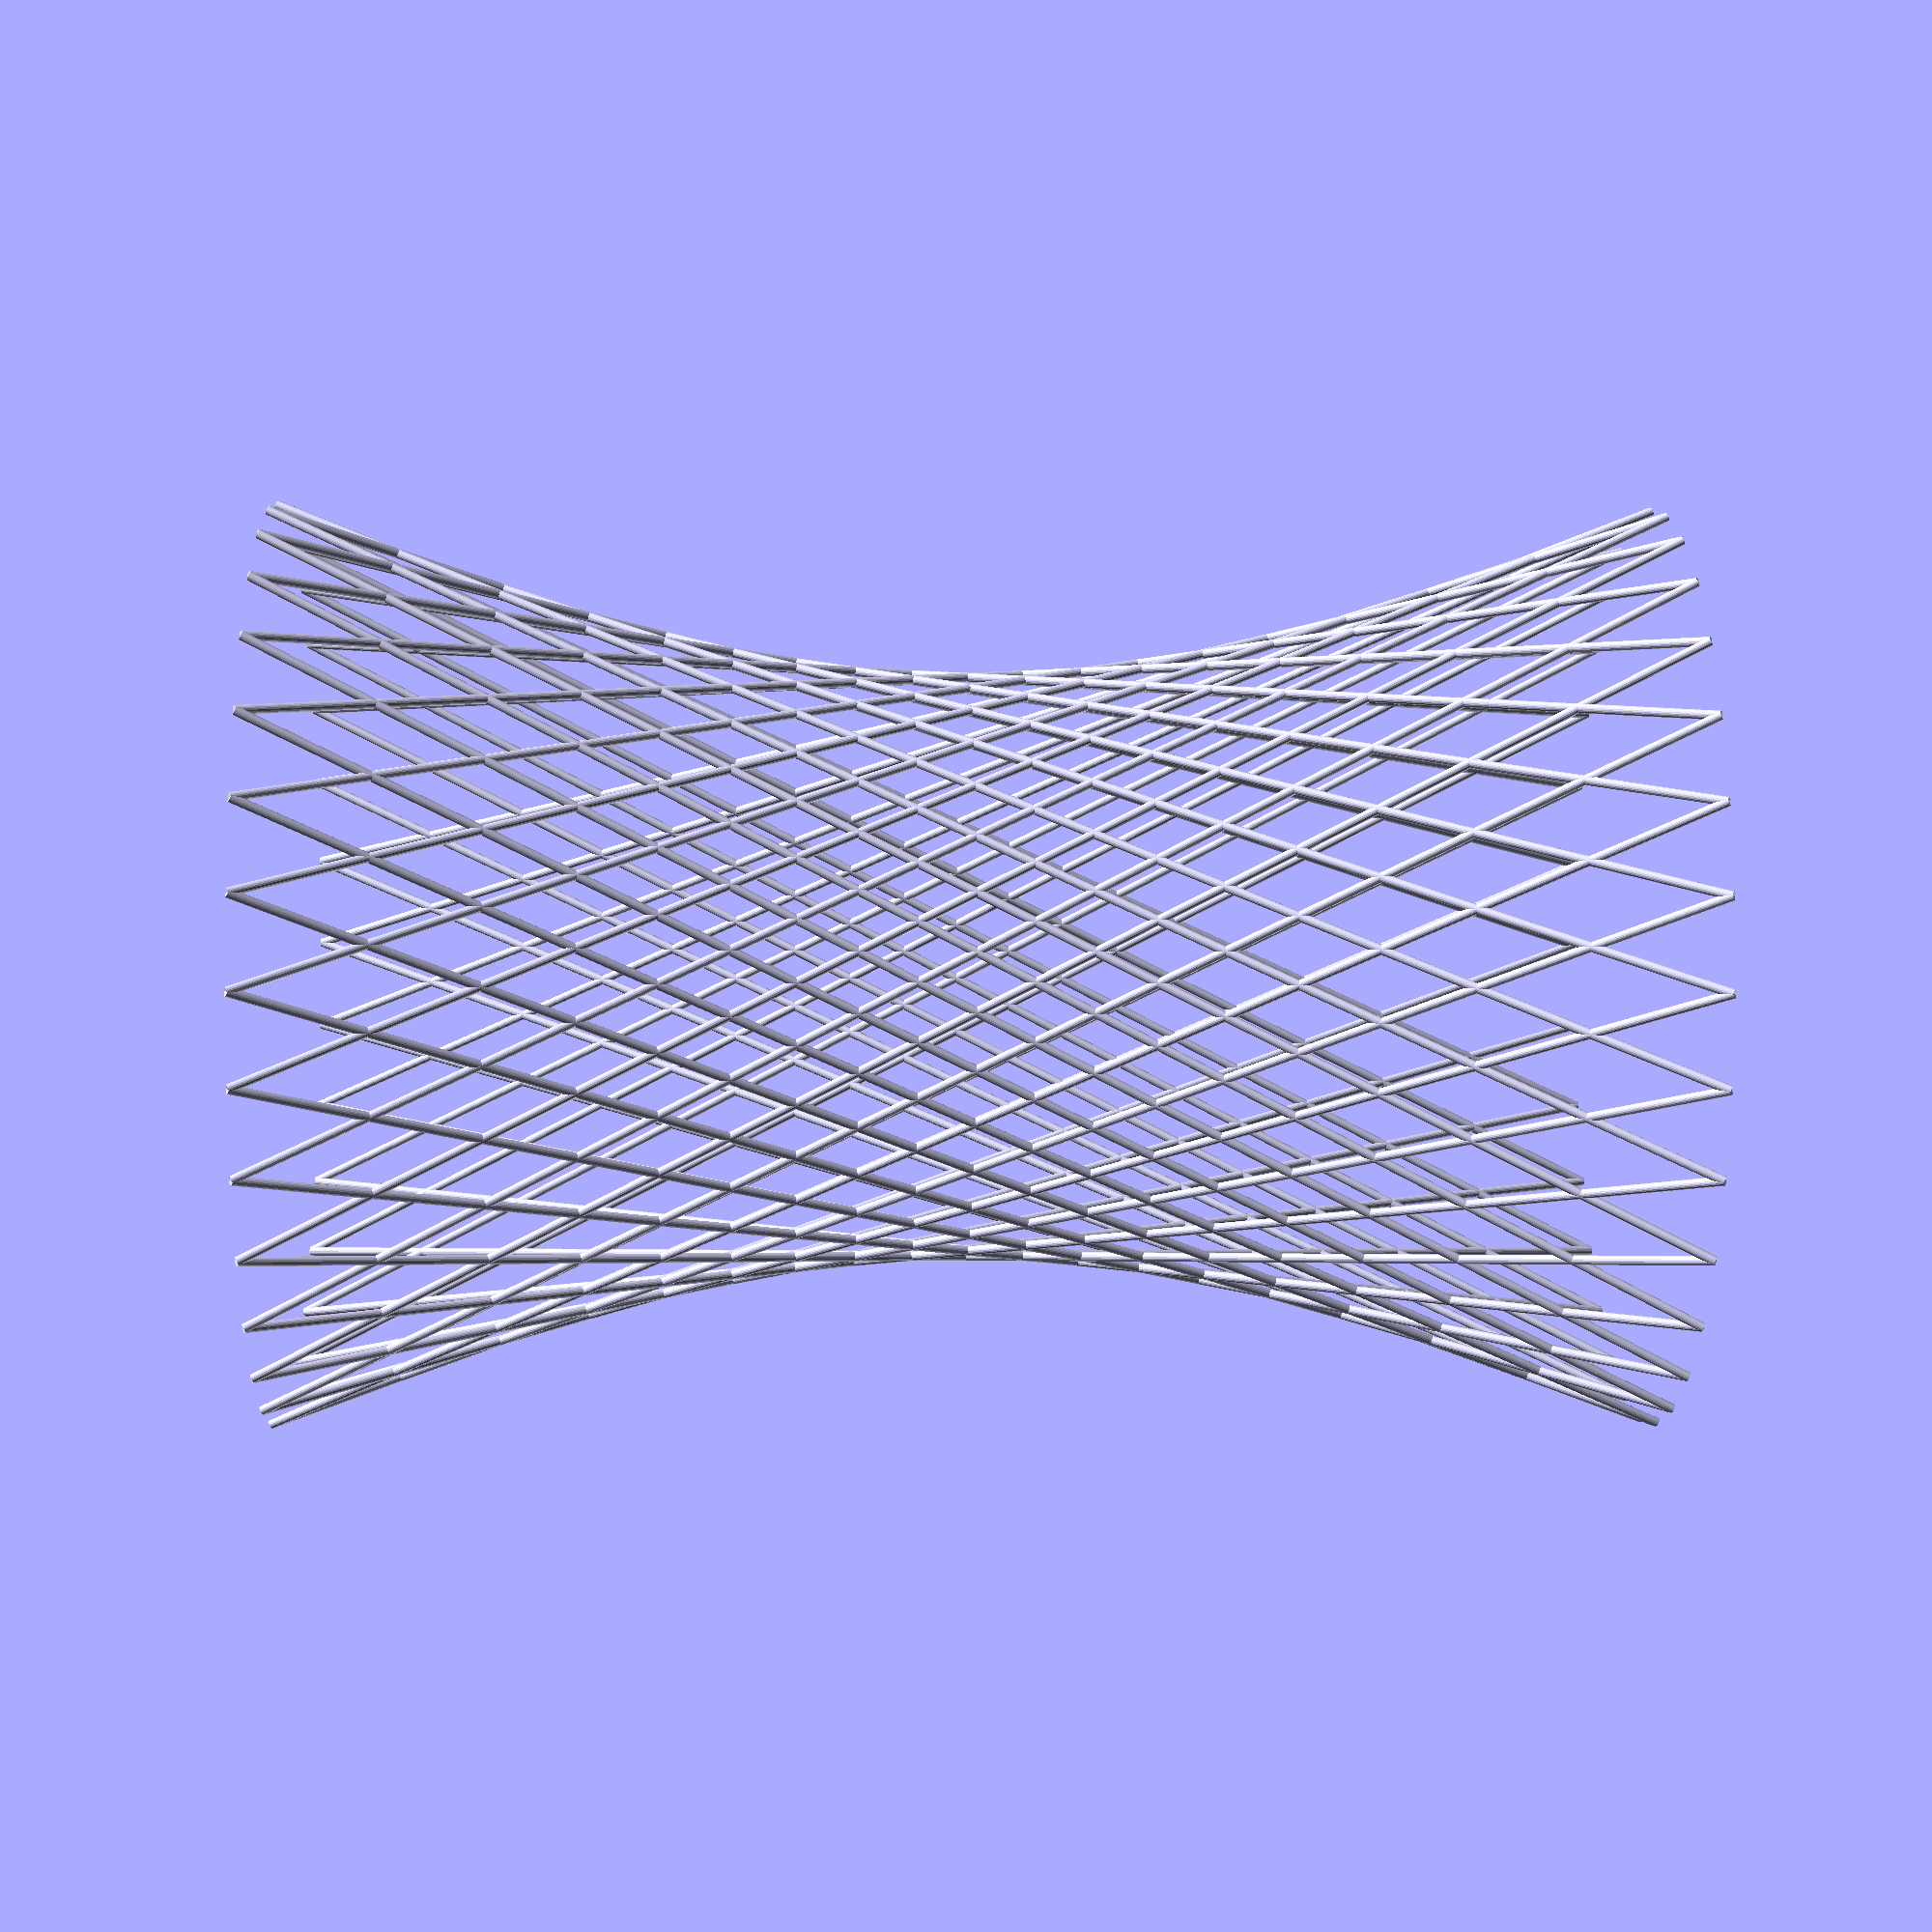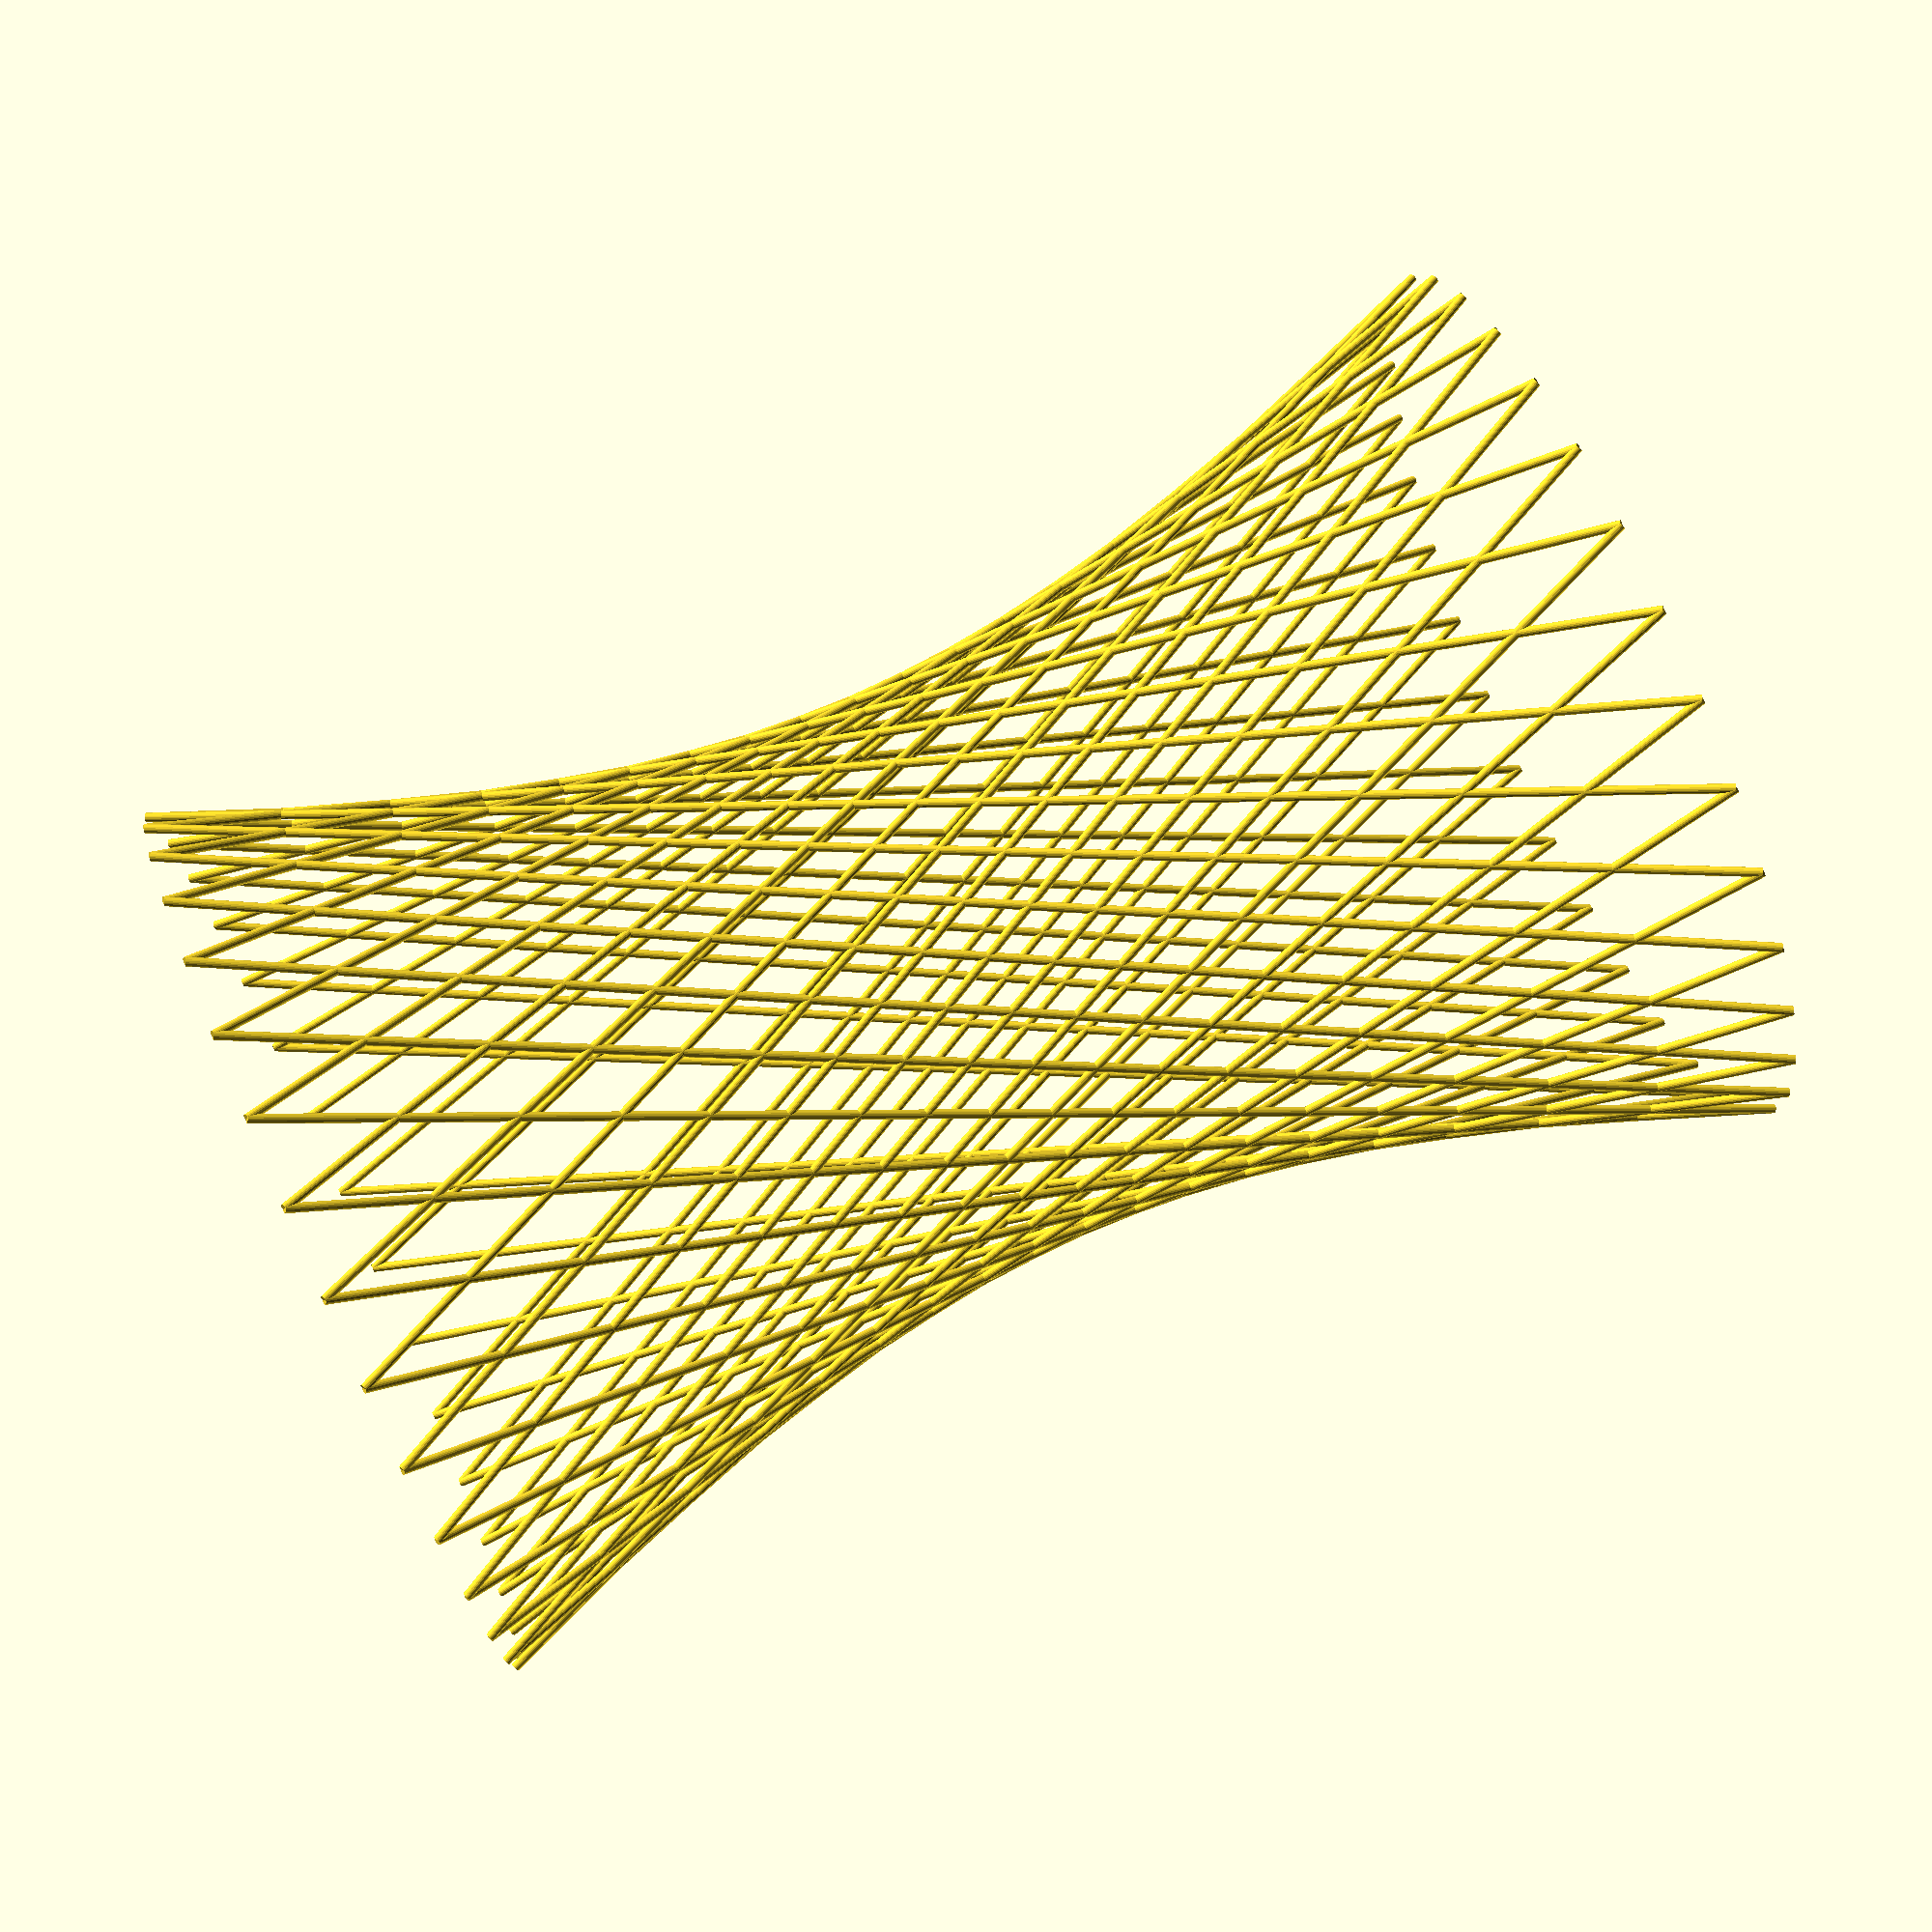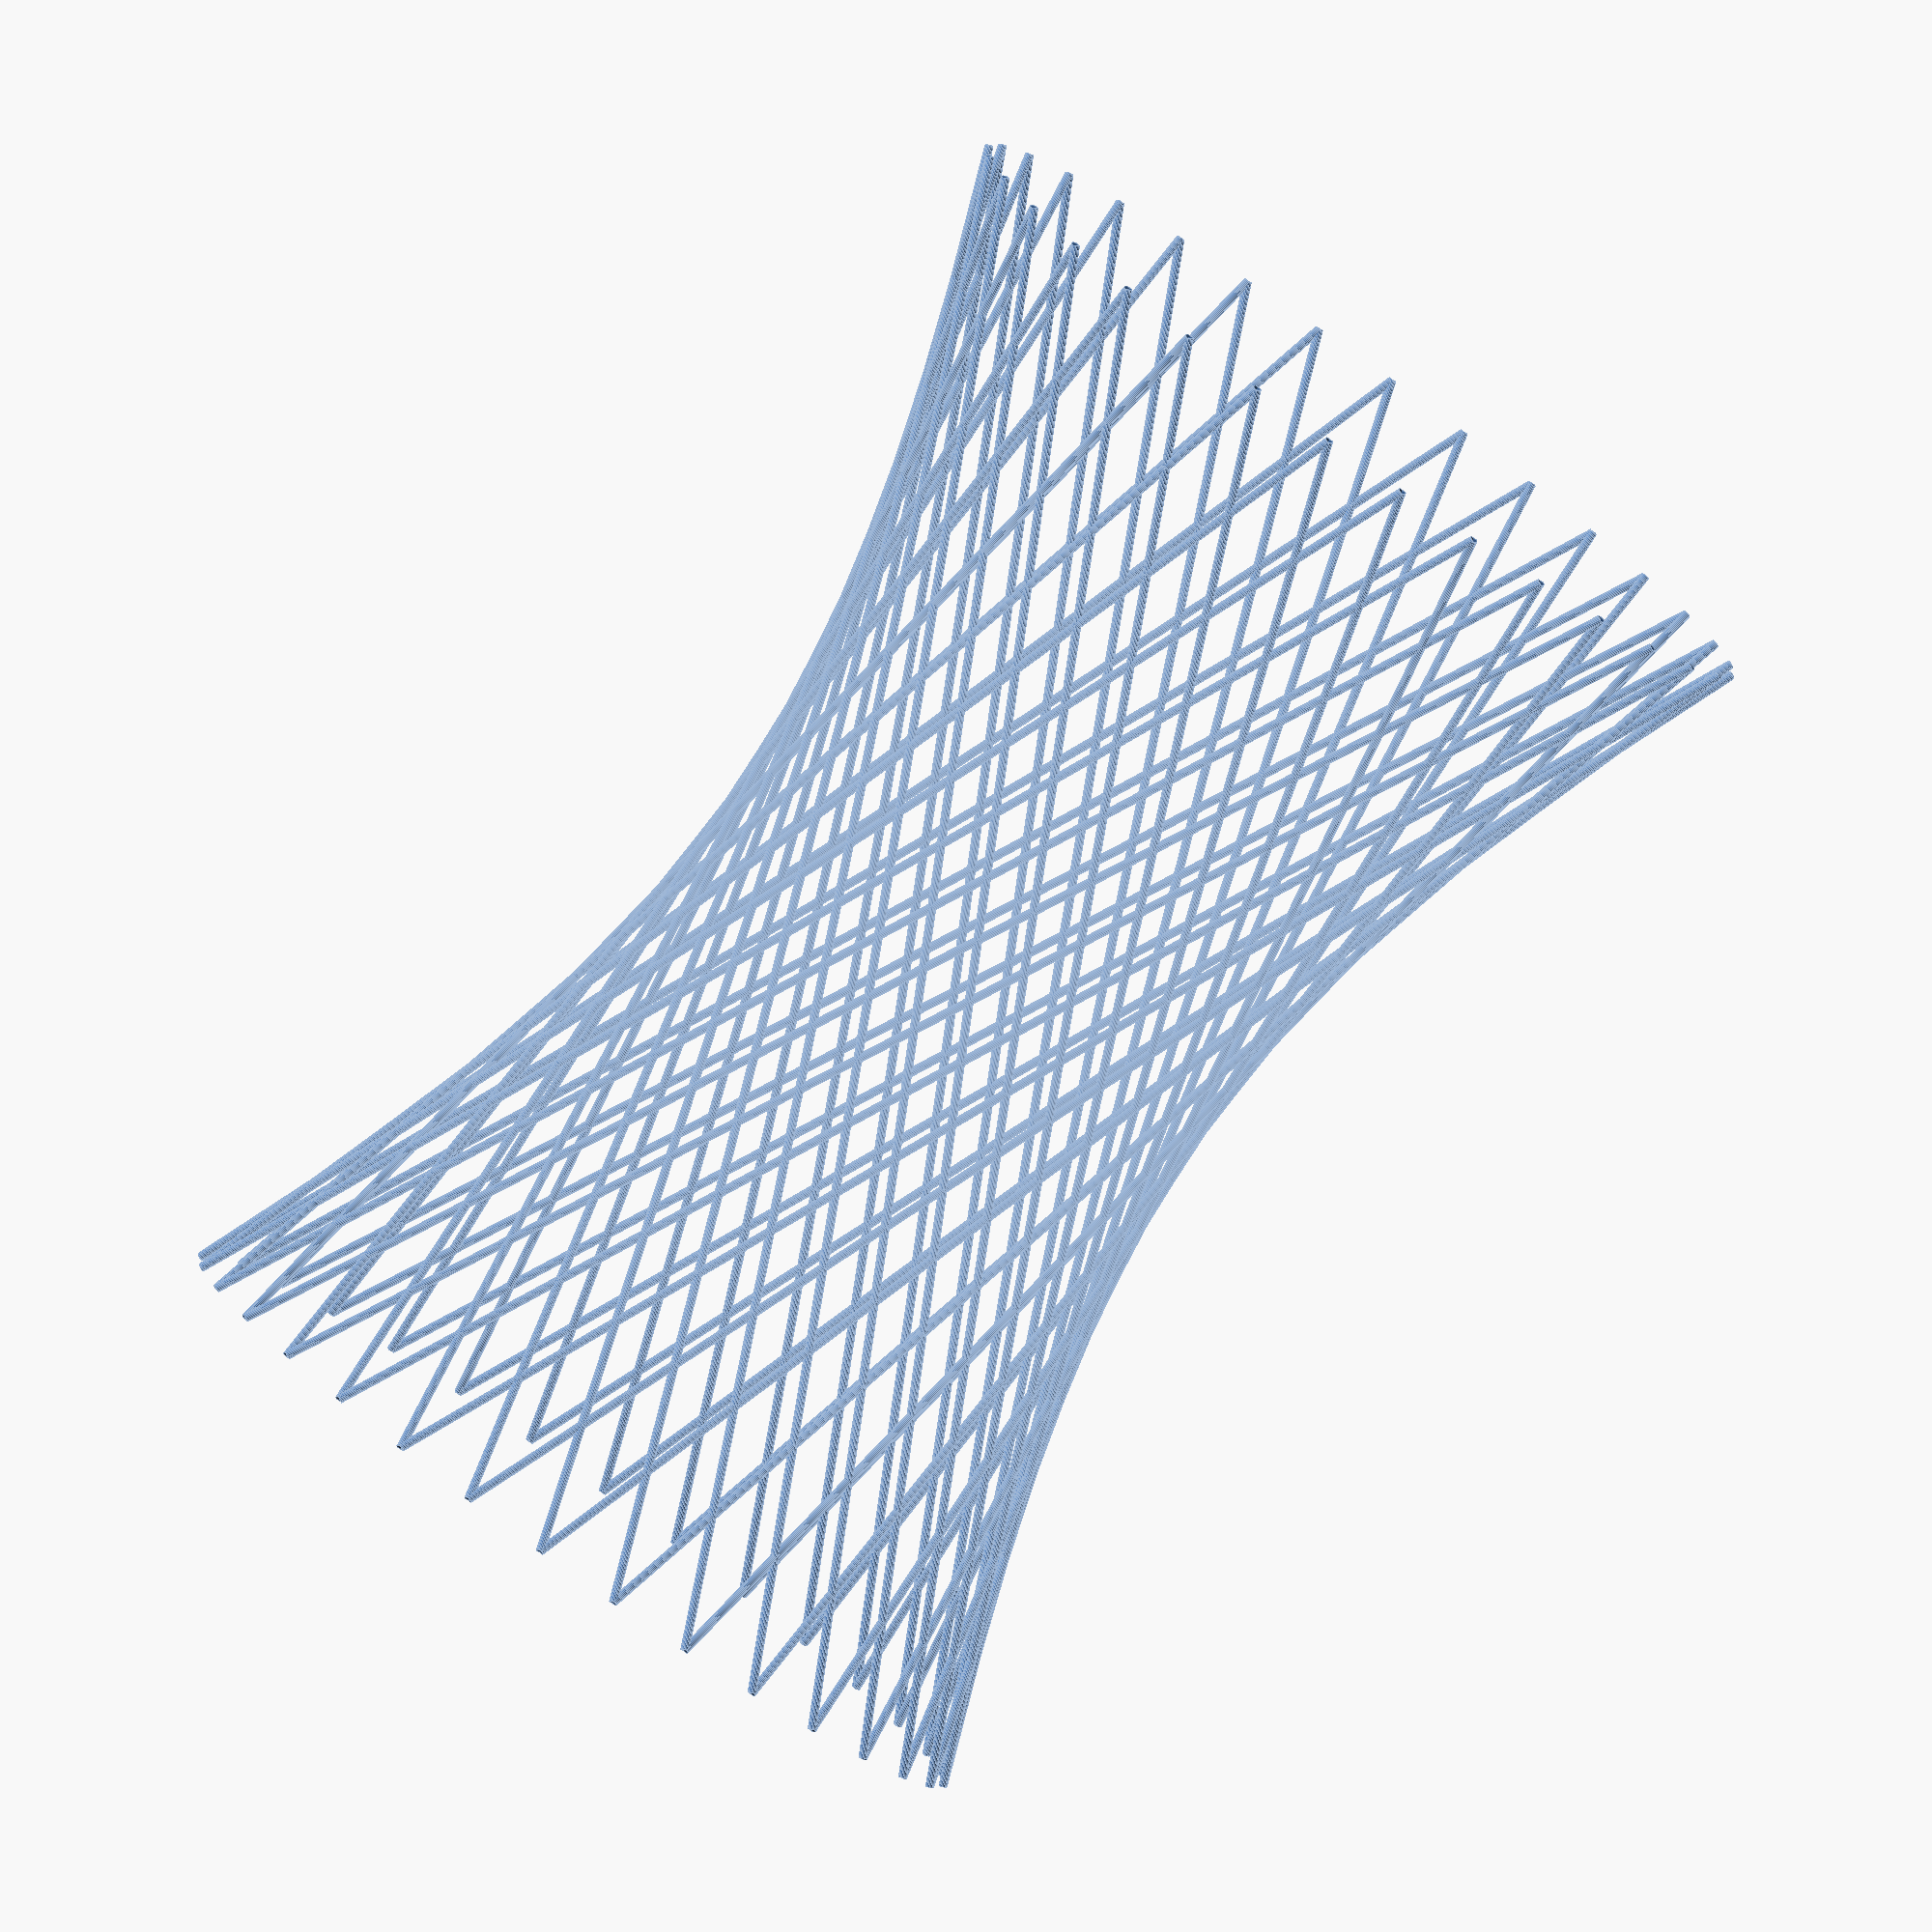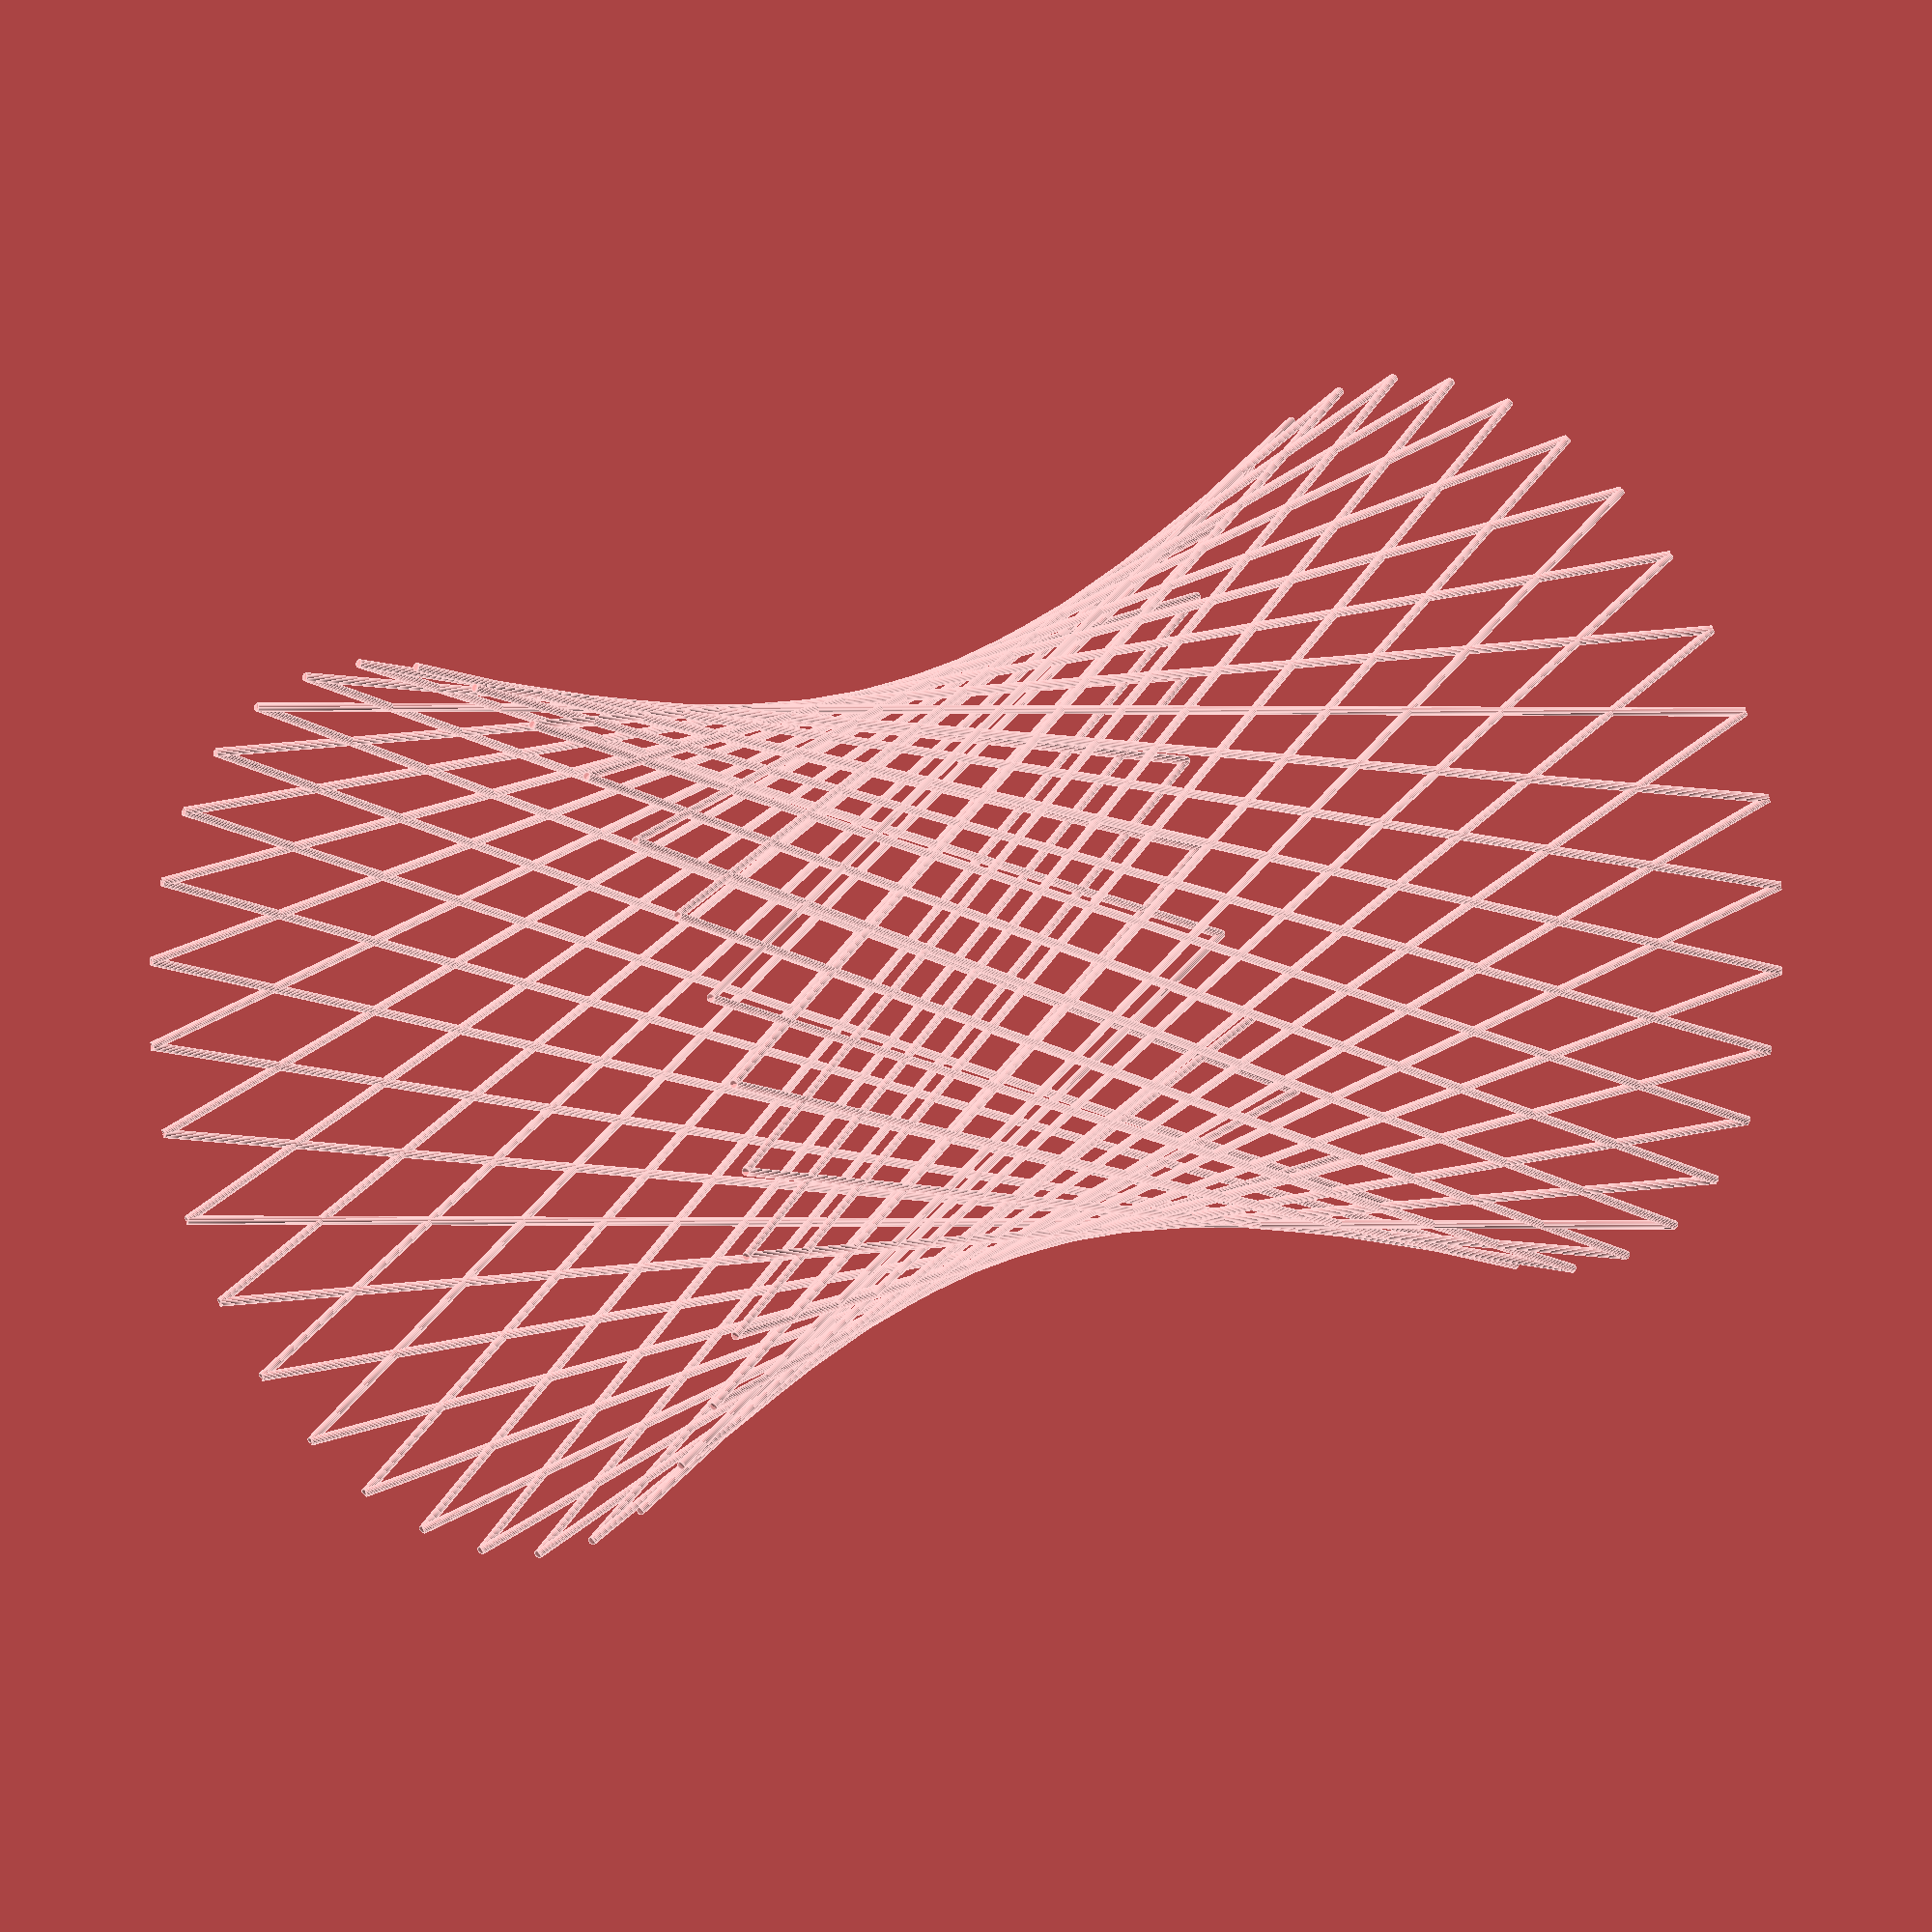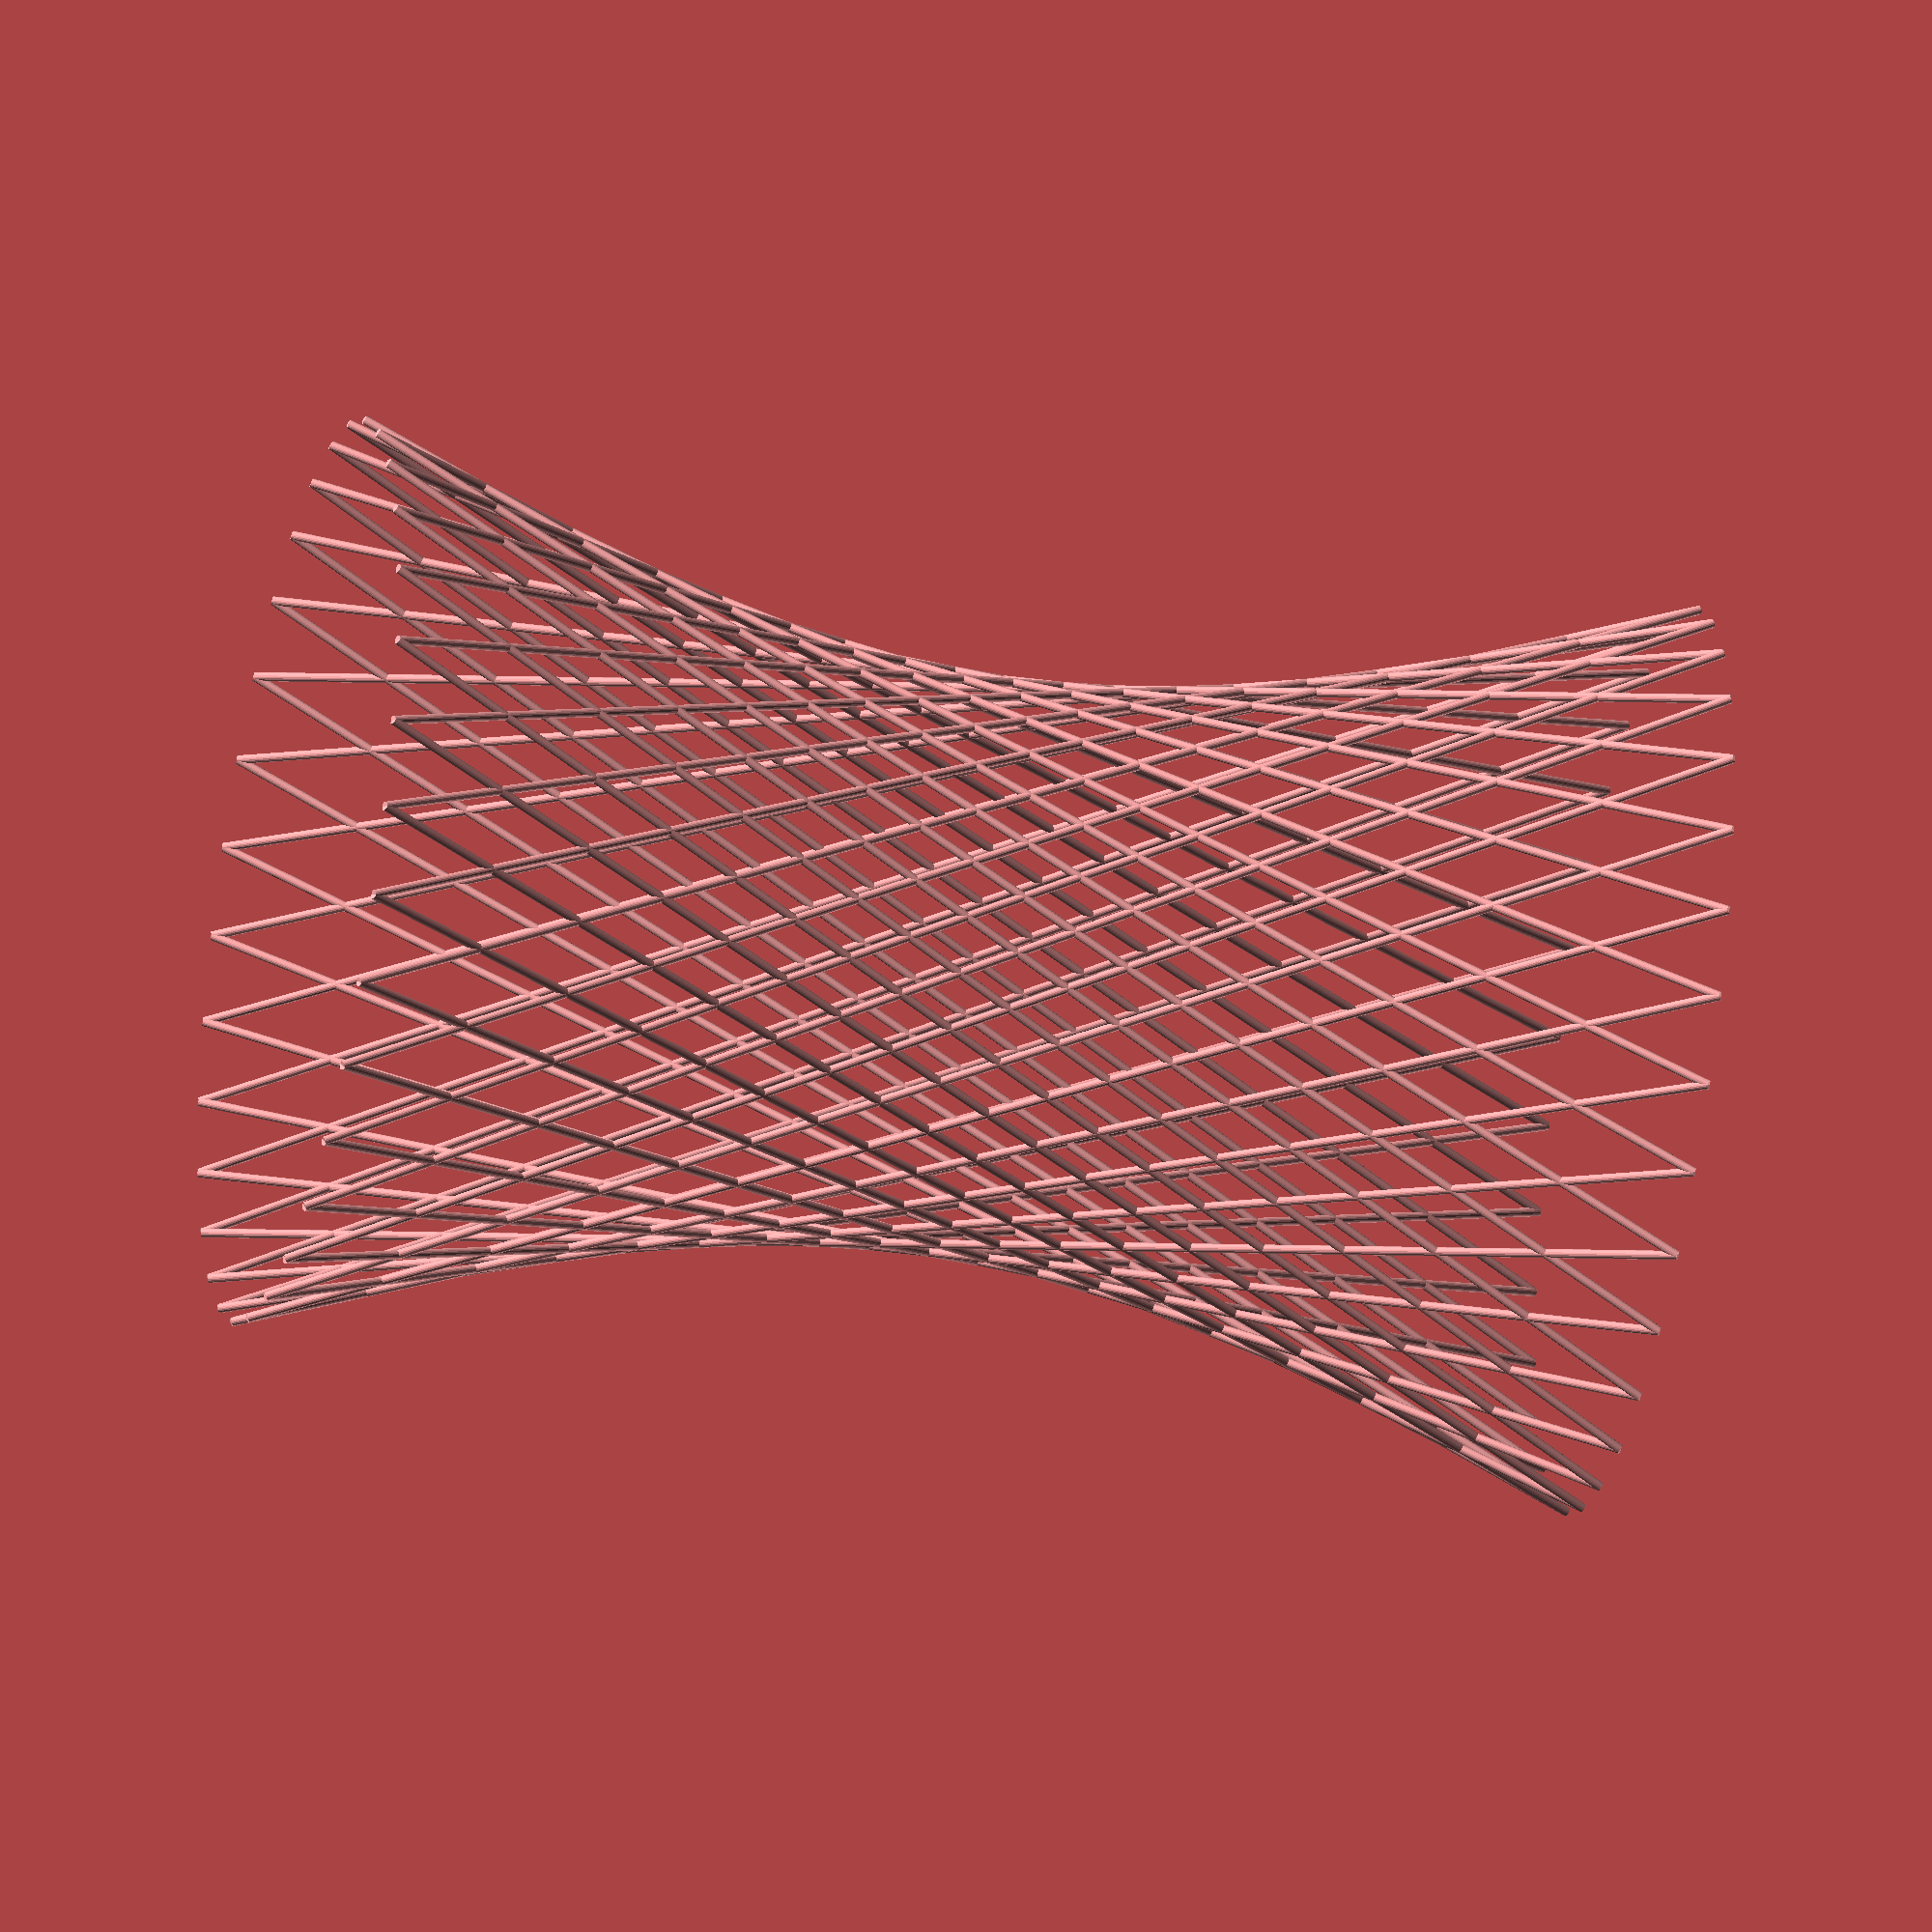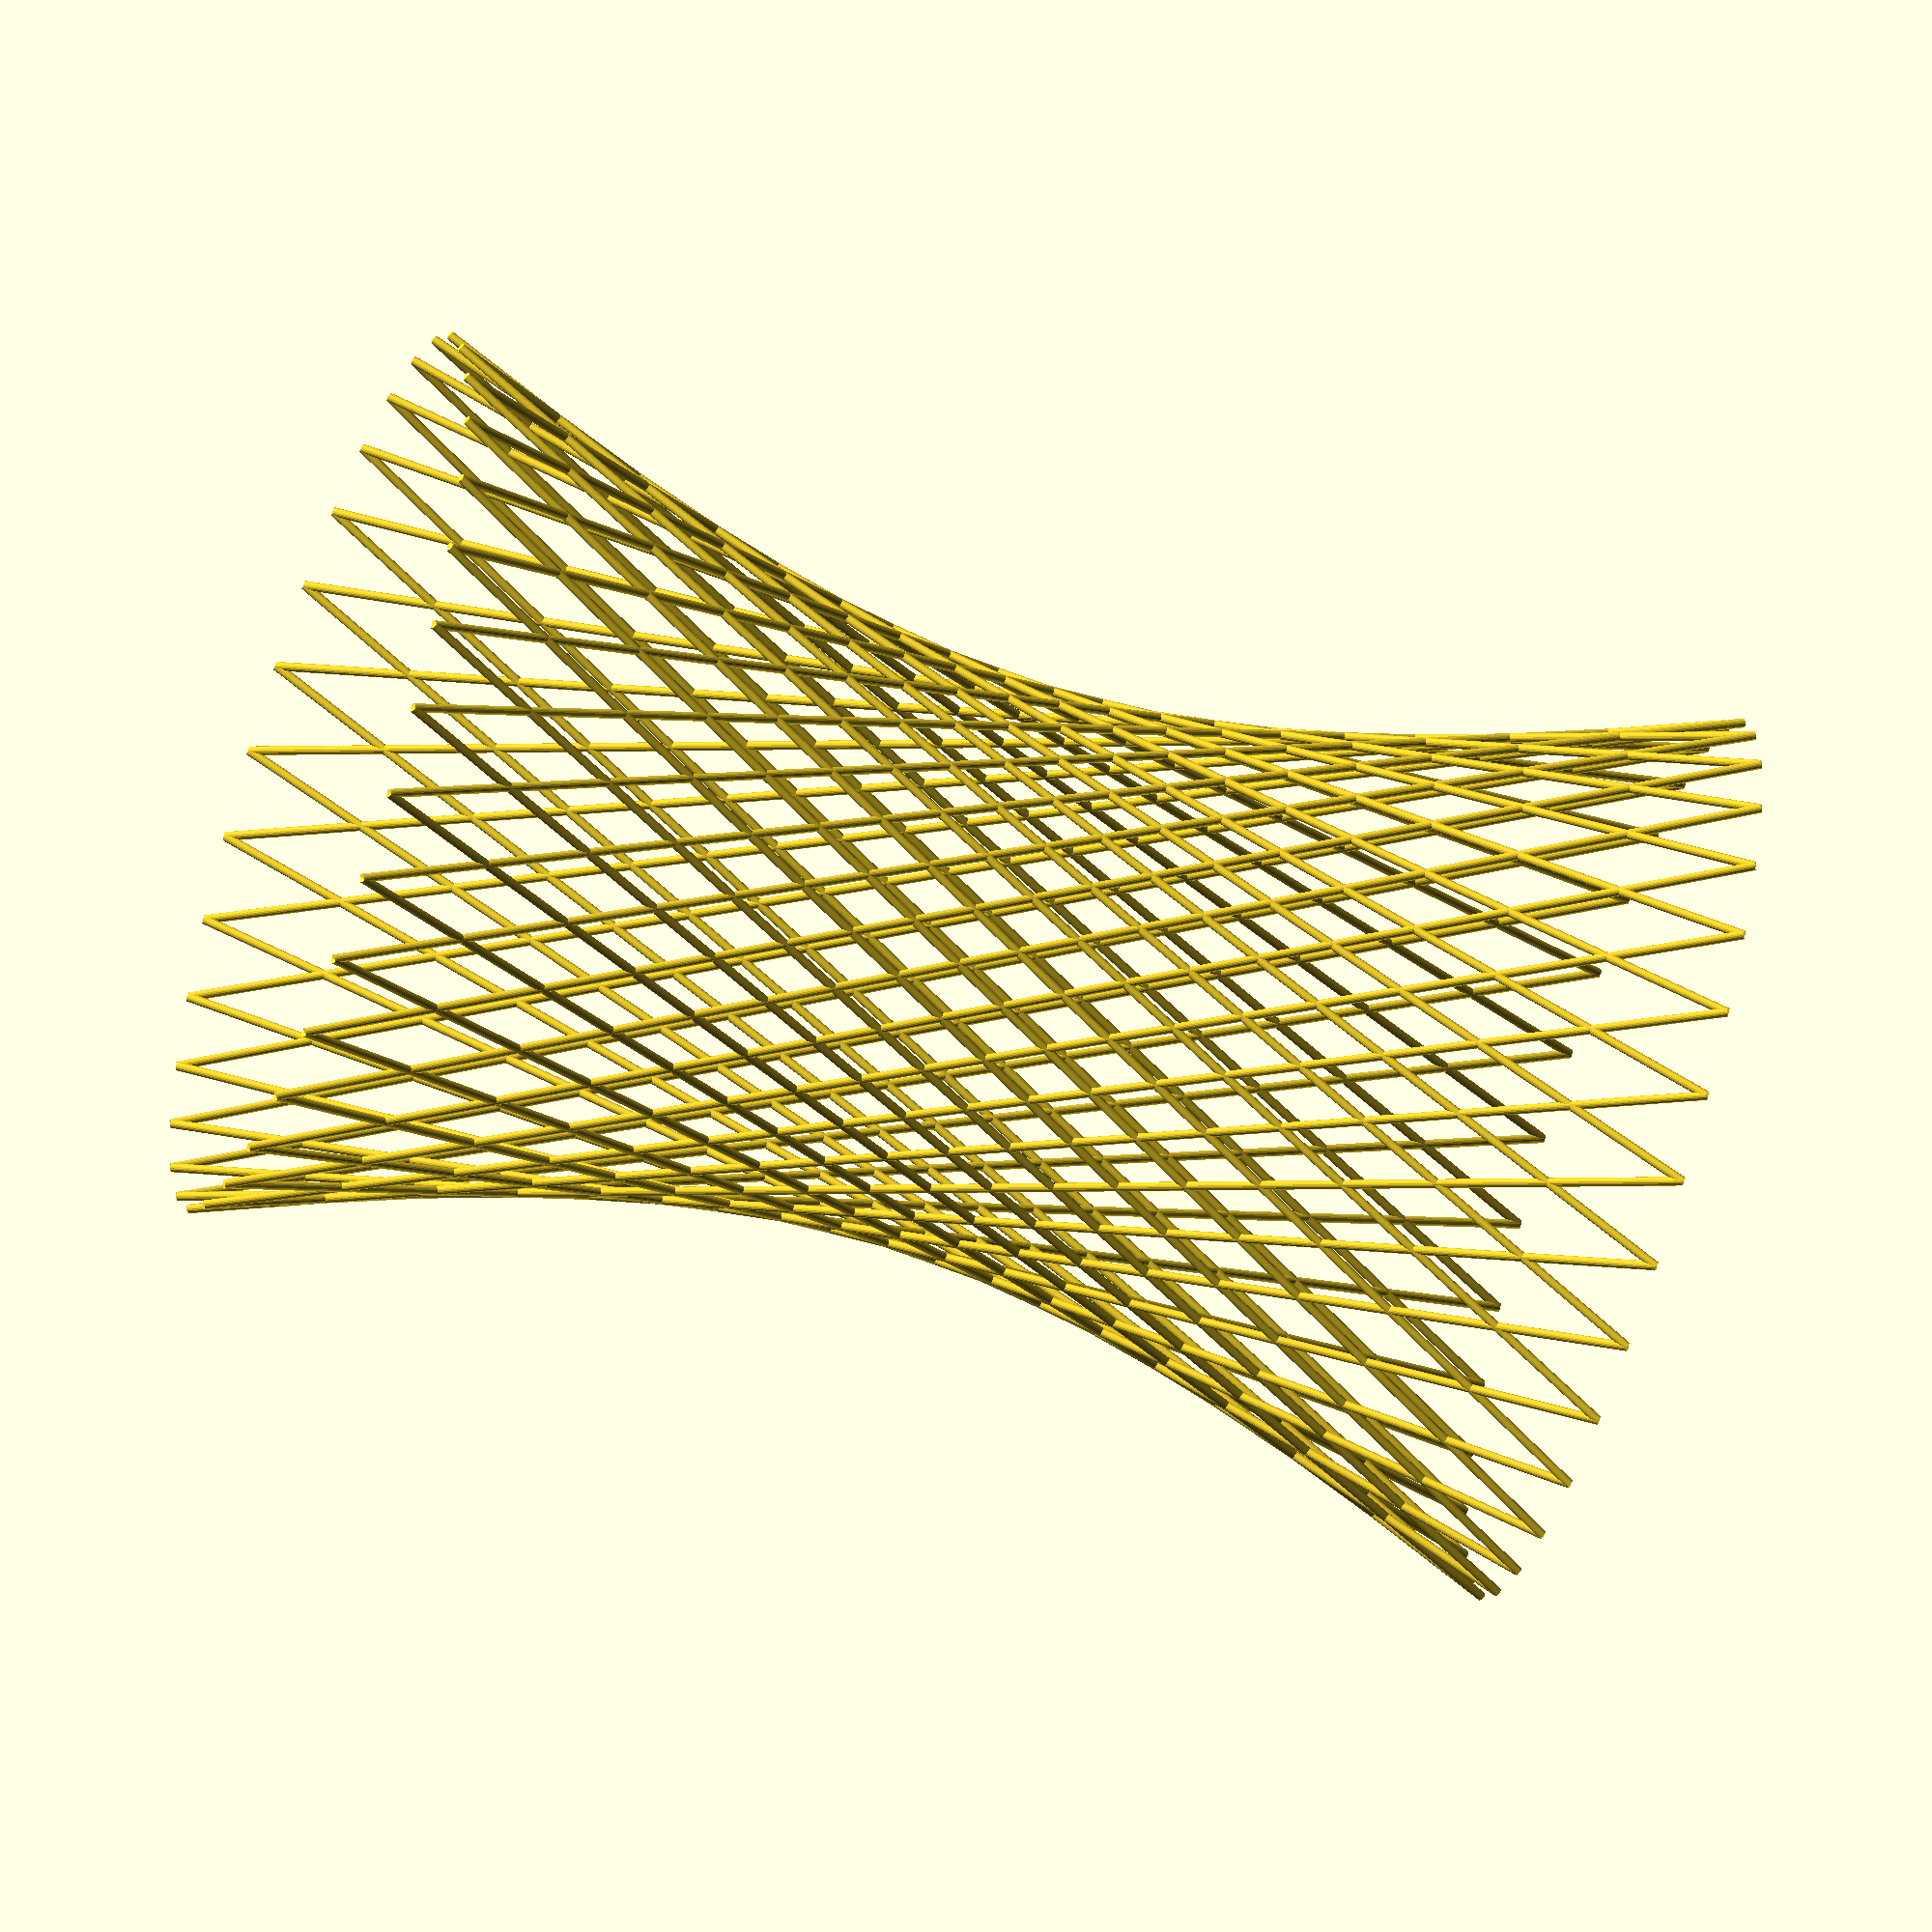
<openscad>
// LIB
TAU = 360; //2.0 * PI;
function r2d(a) = 180 * a / PI;


// top and bottom radius
radius = 5.0; //[0.1:0.01:100.0]

// height
height = 15.0; //[0.1:0.01:100.0]

// touchpoints on top and bottom
notches = 32; //[3:1:100]

// higher numbers reduce density
// must be < notches / 2
skip_behind = 7; //[1:1:49]

// segment radius
segment_size = 0.05; //[0.05:0.01:2.0]


wind(radius,height,notches,segment_size, skip_behind);


module wind(radius = 5.0, height = 5.0, notches = 6.0, stickWidth = 0.1, skipBehind){


    r_sq = radius * radius;
    skip = (notches / 2) - skipBehind;
    skipAngle = TAU/2 - skipBehind*TAU/notches;
    
    // law of cosines
    chordLength = sqrt((r_sq + r_sq) - (2 * r_sq * cos(skipAngle)));
    length = sqrt((chordLength*chordLength) + (height*height));
    angleY = atan2(chordLength, height);
    //law of sines
    angleZ = asin(radius * sin(skipAngle) / chordLength);
    
    repeats = notches % 2 ? 0 : (notches / 2) - 2;
    
    for (j = [0:repeats]){
        for ( i = [0: notches*skip]){
            dir = i%2 ? -1 : 1;
            startPos = i%2 ? i : i-1;
            ratio = TAU/notches;
            position = startPos * ratio;
            rotate([0,0,(j * TAU / notches)]){
                translate([radius * cos(position),radius * sin(position), 0]){
                   rotate([0, 0,dir * angleZ]){
                        rotate([0,0,position]){
                            rotate([0,-angleY,0]){
                                cylinder(length, r=stickWidth, $fn = 20);
                            }
                        }
                    }
                }
            }
        }
    }
}



</openscad>
<views>
elev=182.7 azim=320.5 roll=272.1 proj=p view=solid
elev=101.1 azim=94.6 roll=113.9 proj=p view=solid
elev=83.4 azim=83.6 roll=324.8 proj=o view=edges
elev=161.4 azim=208.7 roll=310.9 proj=o view=edges
elev=219.2 azim=176.5 roll=102.7 proj=o view=wireframe
elev=240.5 azim=309.4 roll=109.0 proj=o view=solid
</views>
